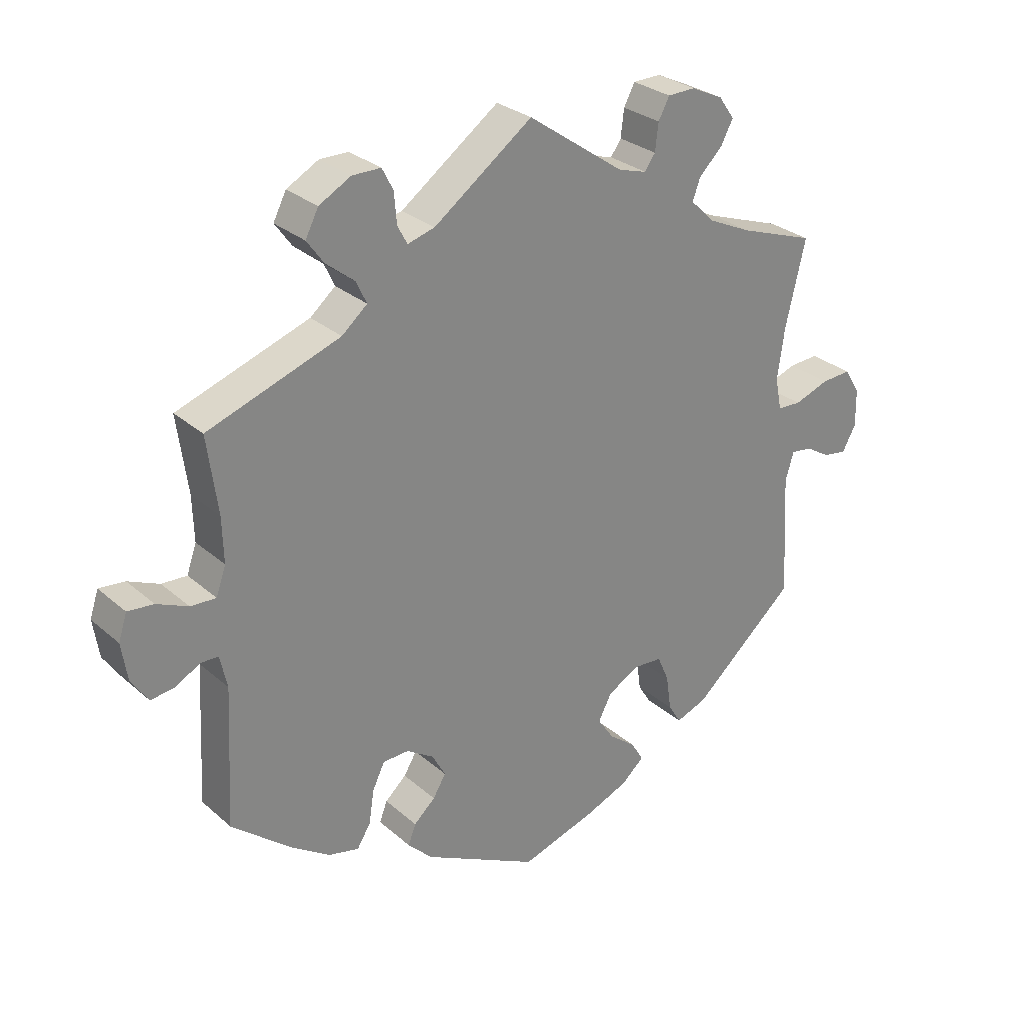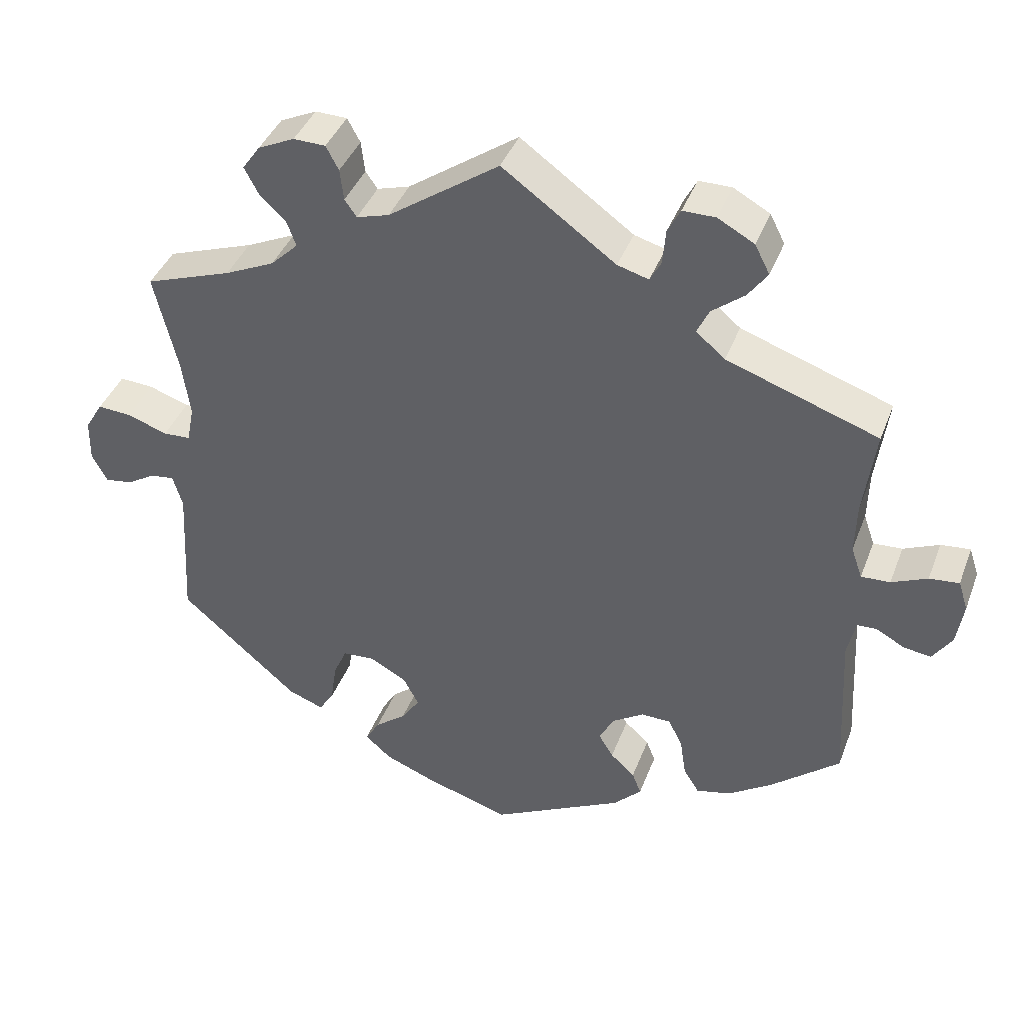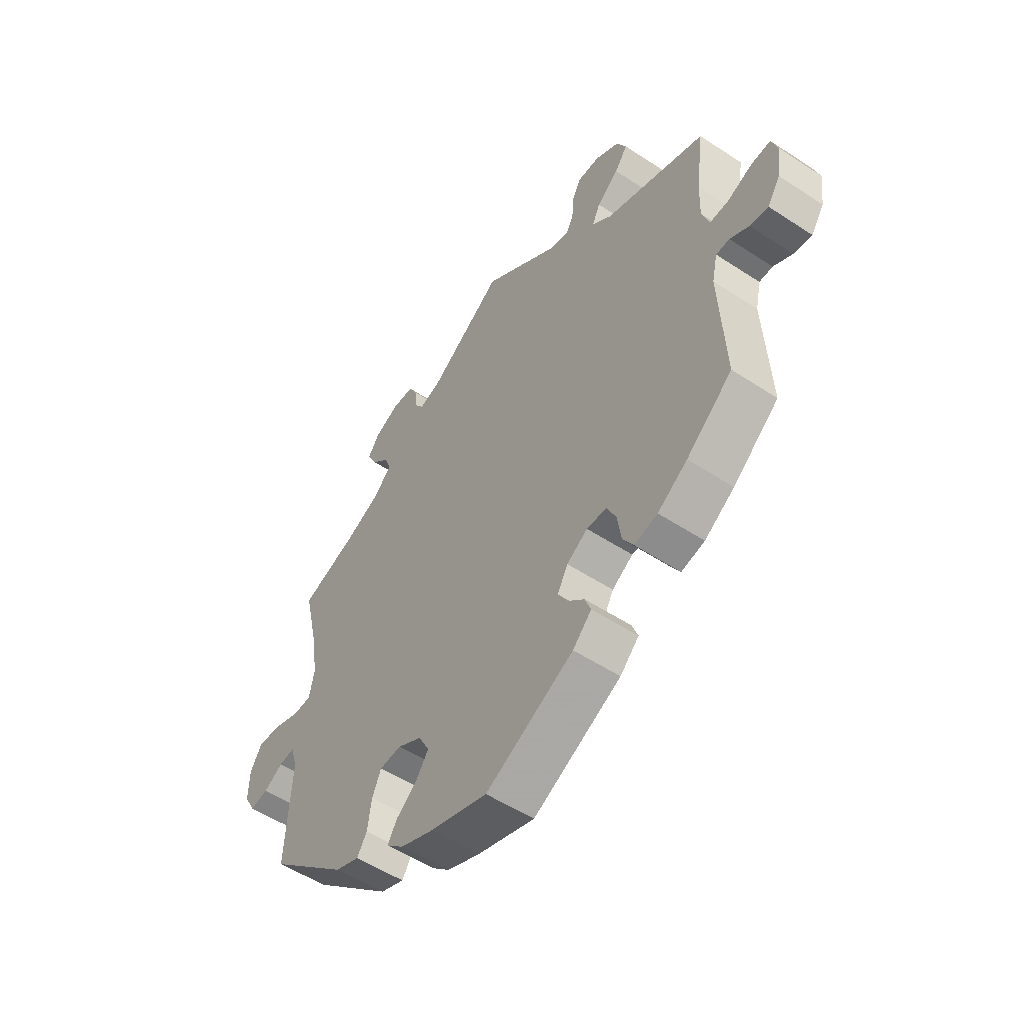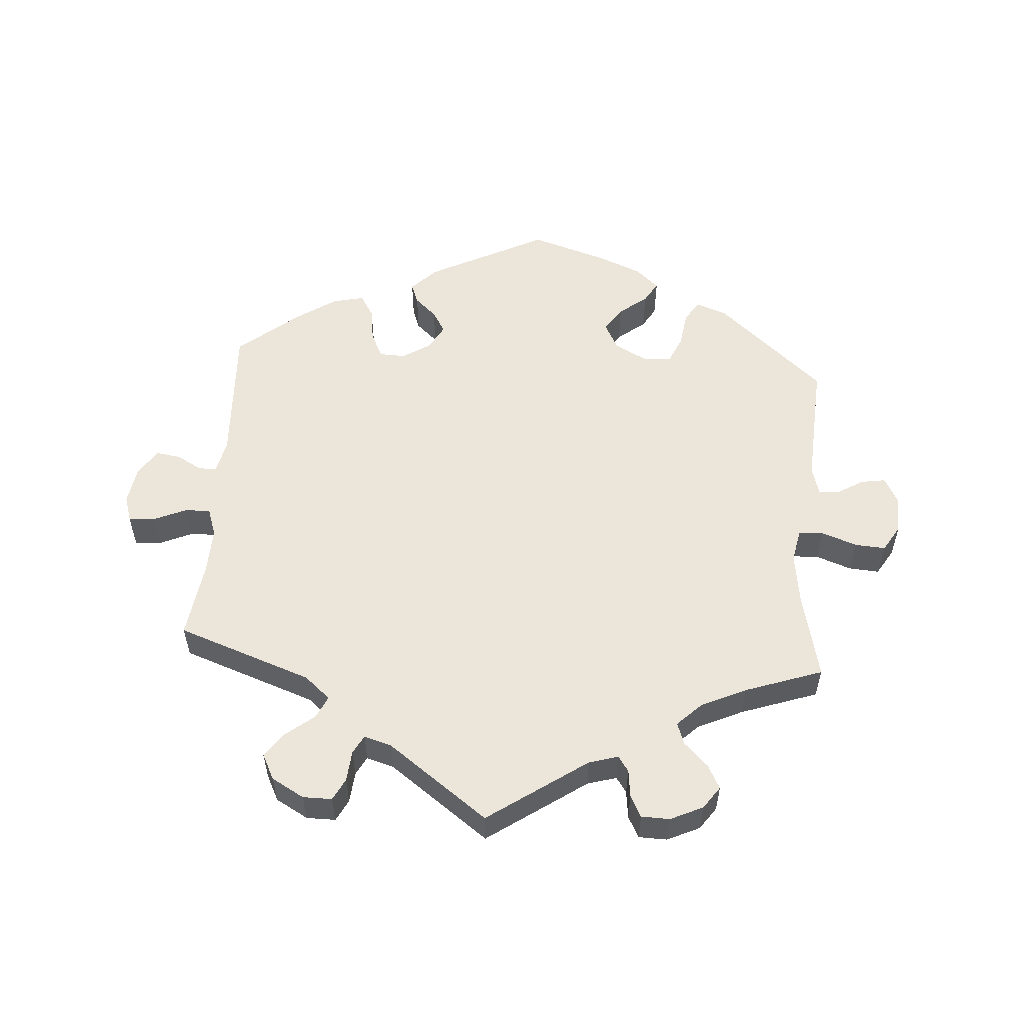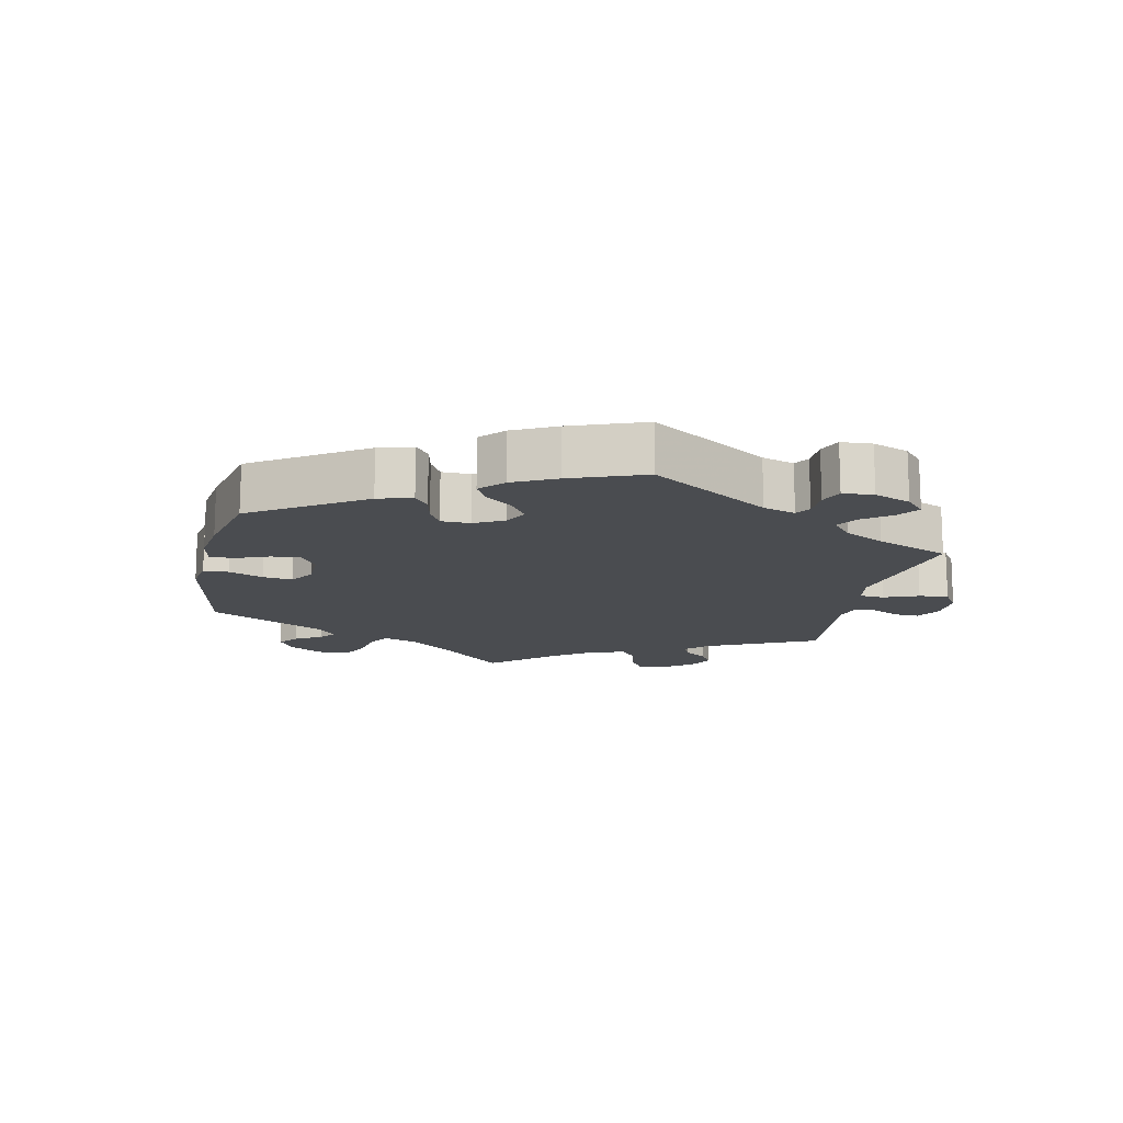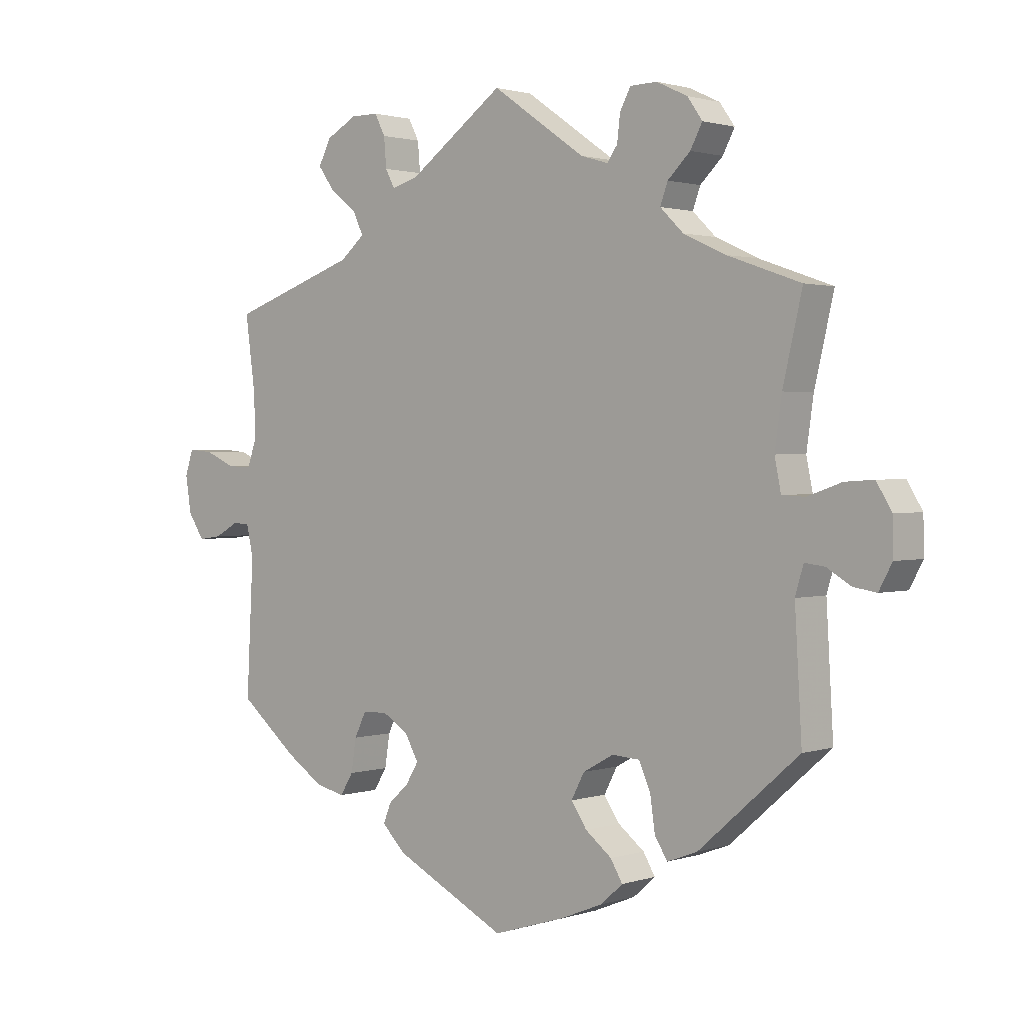
<metadata>
{"format":"obj","ext":"obj","renderer":"f3d","projection":"perspective","resolution":1024,"background":"white","views":[{"elev":28.6,"azim":-38.0,"up":"+Z"},{"elev":40.3,"azim":-160.3,"up":"+Z"},{"elev":-53.1,"azim":-125.2,"up":"+Z"},{"elev":55.3,"azim":4.3,"up":"+Y"},{"elev":-14.8,"azim":-132.0,"up":"+Y"},{"elev":1.5,"azim":41.0,"up":"+Z"}]}
</metadata>
<code>
v 0.341 0.07 -0.428
v 0.293 0.07 -0.446
v 0.273 0.07 -0.414
v 0.265 0.07 -0.359
v 0.247 0.07 -0.318
v 0.203 0.07 -0.315
v 0.154 0.07 -0.342
v 0.133 0.07 -0.382
v 0.158 0.07 -0.419
v 0.2 0.07 -0.452
v 0.219 0.07 -0.484
v 0.184 0.07 -0.515
v 0.117 0.07 -0.542
v 0.001 0.07 -0.578
v -0.177 0.07 -0.487
v -0.215 0.07 -0.449
v -0.203 0.07 -0.418
v -0.17 0.07 -0.388
v -0.15 0.07 -0.355
v -0.171 0.07 -0.317
v -0.213 0.07 -0.29
v -0.253 0.07 -0.291
v -0.272 0.07 -0.33
v -0.28 0.07 -0.382
v -0.301 0.07 -0.416
v -0.348 0.07 -0.405
v -0.408 0.07 -0.365
v -0.5 0.07 -0.289
v -0.489 0.07 -0.076
v -0.5 0.07 -0.026
v -0.527 0.07 -0.025
v -0.565 0.07 -0.046
v -0.602 0.07 -0.051
v -0.628 0.07 -0.012
v -0.637 0.07 0.046
v -0.624 0.07 0.086
v -0.584 0.07 0.082
v -0.536 0.07 0.061
v -0.497 0.07 0.059
v -0.482 0.07 0.102
v -0.484 0.07 0.171
v -0.5 0.07 0.289
v -0.296 0.07 0.36
v -0.257 0.07 0.393
v -0.273 0.07 0.427
v -0.317 0.07 0.462
v -0.343 0.07 0.498
v -0.323 0.07 0.537
v -0.274 0.07 0.564
v -0.23 0.07 0.564
v -0.213 0.07 0.531
v -0.209 0.07 0.484
v -0.194 0.07 0.456
v -0.152 0.07 0.468
v 0 0.07 0.578
v 0.149 0.07 0.474
v 0.193 0.07 0.461
v 0.209 0.07 0.484
v 0.214 0.07 0.526
v 0.231 0.07 0.558
v 0.274 0.07 0.559
v 0.323 0.07 0.536
v 0.347 0.07 0.502
v 0.328 0.07 0.466
v 0.292 0.07 0.431
v 0.28 0.07 0.398
v 0.317 0.07 0.362
v 0.384 0.07 0.331
v 0.501 0.07 0.29
v 0.47 0.07 0.158
v 0.459 0.07 0.08
v 0.469 0.07 0.03
v 0.506 0.07 0.028
v 0.56 0.07 0.047
v 0.606 0.07 0.05
v 0.63 0.07 0.01
v 0.631 0.07 -0.047
v 0.61 0.07 -0.086
v 0.573 0.07 -0.08
v 0.535 0.07 -0.057
v 0.503 0.07 -0.053
v 0.49 0.07 -0.097
v 0.501 0.07 -0.288
v 0.341 0 -0.428
v 0.293 0 -0.446
v 0.273 0 -0.414
v 0.265 0 -0.359
v 0.247 0 -0.318
v 0.203 0 -0.315
v 0.154 0 -0.342
v 0.133 0 -0.382
v 0.158 0 -0.419
v 0.2 0 -0.452
v 0.219 0 -0.484
v 0.184 0 -0.515
v 0.117 0 -0.542
v 0.001 0 -0.578
v -0.177 0 -0.487
v -0.215 0 -0.449
v -0.203 0 -0.418
v -0.17 0 -0.388
v -0.15 0 -0.355
v -0.171 0 -0.317
v -0.213 0 -0.29
v -0.253 0 -0.291
v -0.272 0 -0.33
v -0.28 0 -0.382
v -0.301 0 -0.416
v -0.348 0 -0.405
v -0.408 0 -0.365
v -0.5 0 -0.289
v -0.489 0 -0.076
v -0.5 0 -0.026
v -0.527 0 -0.025
v -0.565 0 -0.046
v -0.602 0 -0.051
v -0.628 0 -0.012
v -0.637 0 0.046
v -0.624 0 0.086
v -0.584 0 0.082
v -0.536 0 0.061
v -0.497 0 0.059
v -0.482 0 0.102
v -0.484 0 0.171
v -0.5 0 0.289
v -0.296 0 0.36
v -0.257 0 0.393
v -0.273 0 0.427
v -0.317 0 0.462
v -0.343 0 0.498
v -0.323 0 0.537
v -0.274 0 0.564
v -0.23 0 0.564
v -0.213 0 0.531
v -0.209 0 0.484
v -0.194 0 0.456
v -0.152 0 0.468
v 0 0 0.578
v 0.149 0 0.474
v 0.193 0 0.461
v 0.209 0 0.484
v 0.214 0 0.526
v 0.231 0 0.558
v 0.274 0 0.559
v 0.323 0 0.536
v 0.347 0 0.502
v 0.328 0 0.466
v 0.292 0 0.431
v 0.28 0 0.398
v 0.317 0 0.362
v 0.384 0 0.331
v 0.501 0 0.29
v 0.47 0 0.158
v 0.459 0 0.08
v 0.469 0 0.03
v 0.506 0 0.028
v 0.56 0 0.047
v 0.606 0 0.05
v 0.63 0 0.01
v 0.631 0 -0.047
v 0.61 0 -0.086
v 0.573 0 -0.08
v 0.535 0 -0.057
v 0.503 0 -0.053
v 0.49 0 -0.097
v 0.501 0 -0.288
f 82 83 1 2
f 81 82 2 3
f 77 78 79 80
f 77 80 81
f 76 77 81
f 73 74 75 76
f 72 73 76 81
f 68 69 70
f 67 68 70 71
f 66 67 71 72
f 62 63 64 65
f 62 65 66
f 61 62 66
f 58 59 60 61
f 57 58 61 66
f 56 57 66 72
f 54 55 56 72
f 49 50 51 52
f 49 52 53
f 48 49 53
f 45 46 47 48
f 44 45 48 53
f 41 42 43
f 40 41 43 44
f 39 40 44 53
f 35 36 37 38
f 35 38 39
f 34 35 39
f 31 32 33 34
f 30 31 34 39
f 29 30 39 53
f 23 24 25 26
f 22 23 26 27
f 15 16 17 18
f 15 18 19
f 14 15 19
f 13 14 19 20
f 9 10 11 12
f 8 9 12 13
f 72 81 3 4
f 22 27 28 29
f 21 22 29 53
f 20 21 53 54
f 8 13 20 54
f 72 4 5
f 72 5 6
f 54 72 6 7
f 7 8 54
f 85 84 166 165
f 86 85 165 164
f 163 162 161 160
f 164 163 160
f 164 160 159
f 159 158 157 156
f 164 159 156 155
f 153 152 151
f 154 153 151 150
f 155 154 150 149
f 148 147 146 145
f 149 148 145
f 149 145 144
f 144 143 142 141
f 149 144 141 140
f 155 149 140 139
f 155 139 138 137
f 135 134 133 132
f 136 135 132
f 136 132 131
f 131 130 129 128
f 136 131 128 127
f 126 125 124
f 127 126 124 123
f 136 127 123 122
f 121 120 119 118
f 122 121 118
f 122 118 117
f 117 116 115 114
f 122 117 114 113
f 136 122 113 112
f 109 108 107 106
f 110 109 106 105
f 101 100 99 98
f 102 101 98
f 102 98 97
f 103 102 97 96
f 95 94 93 92
f 96 95 92 91
f 87 86 164 155
f 112 111 110 105
f 136 112 105 104
f 137 136 104 103
f 137 103 96 91
f 88 87 155
f 89 88 155
f 90 89 155 137
f 137 91 90
f 1 84 85 2
f 2 85 86 3
f 3 86 87 4
f 4 87 88 5
f 5 88 89 6
f 6 89 90 7
f 7 90 91 8
f 8 91 92 9
f 9 92 93 10
f 10 93 94 11
f 11 94 95 12
f 12 95 96 13
f 13 96 97 14
f 14 97 98 15
f 15 98 99 16
f 16 99 100 17
f 17 100 101 18
f 18 101 102 19
f 19 102 103 20
f 20 103 104 21
f 21 104 105 22
f 22 105 106 23
f 23 106 107 24
f 24 107 108 25
f 25 108 109 26
f 26 109 110 27
f 27 110 111 28
f 28 111 112 29
f 29 112 113 30
f 30 113 114 31
f 31 114 115 32
f 32 115 116 33
f 33 116 117 34
f 34 117 118 35
f 35 118 119 36
f 36 119 120 37
f 37 120 121 38
f 38 121 122 39
f 39 122 123 40
f 40 123 124 41
f 41 124 125 42
f 42 125 126 43
f 43 126 127 44
f 44 127 128 45
f 45 128 129 46
f 46 129 130 47
f 47 130 131 48
f 48 131 132 49
f 49 132 133 50
f 50 133 134 51
f 51 134 135 52
f 52 135 136 53
f 53 136 137 54
f 54 137 138 55
f 55 138 139 56
f 56 139 140 57
f 57 140 141 58
f 58 141 142 59
f 59 142 143 60
f 60 143 144 61
f 61 144 145 62
f 62 145 146 63
f 63 146 147 64
f 64 147 148 65
f 65 148 149 66
f 66 149 150 67
f 67 150 151 68
f 68 151 152 69
f 69 152 153 70
f 70 153 154 71
f 71 154 155 72
f 72 155 156 73
f 73 156 157 74
f 74 157 158 75
f 75 158 159 76
f 76 159 160 77
f 77 160 161 78
f 78 161 162 79
f 79 162 163 80
f 80 163 164 81
f 81 164 165 82
f 82 165 166 83
f 83 166 84 1

</code>
